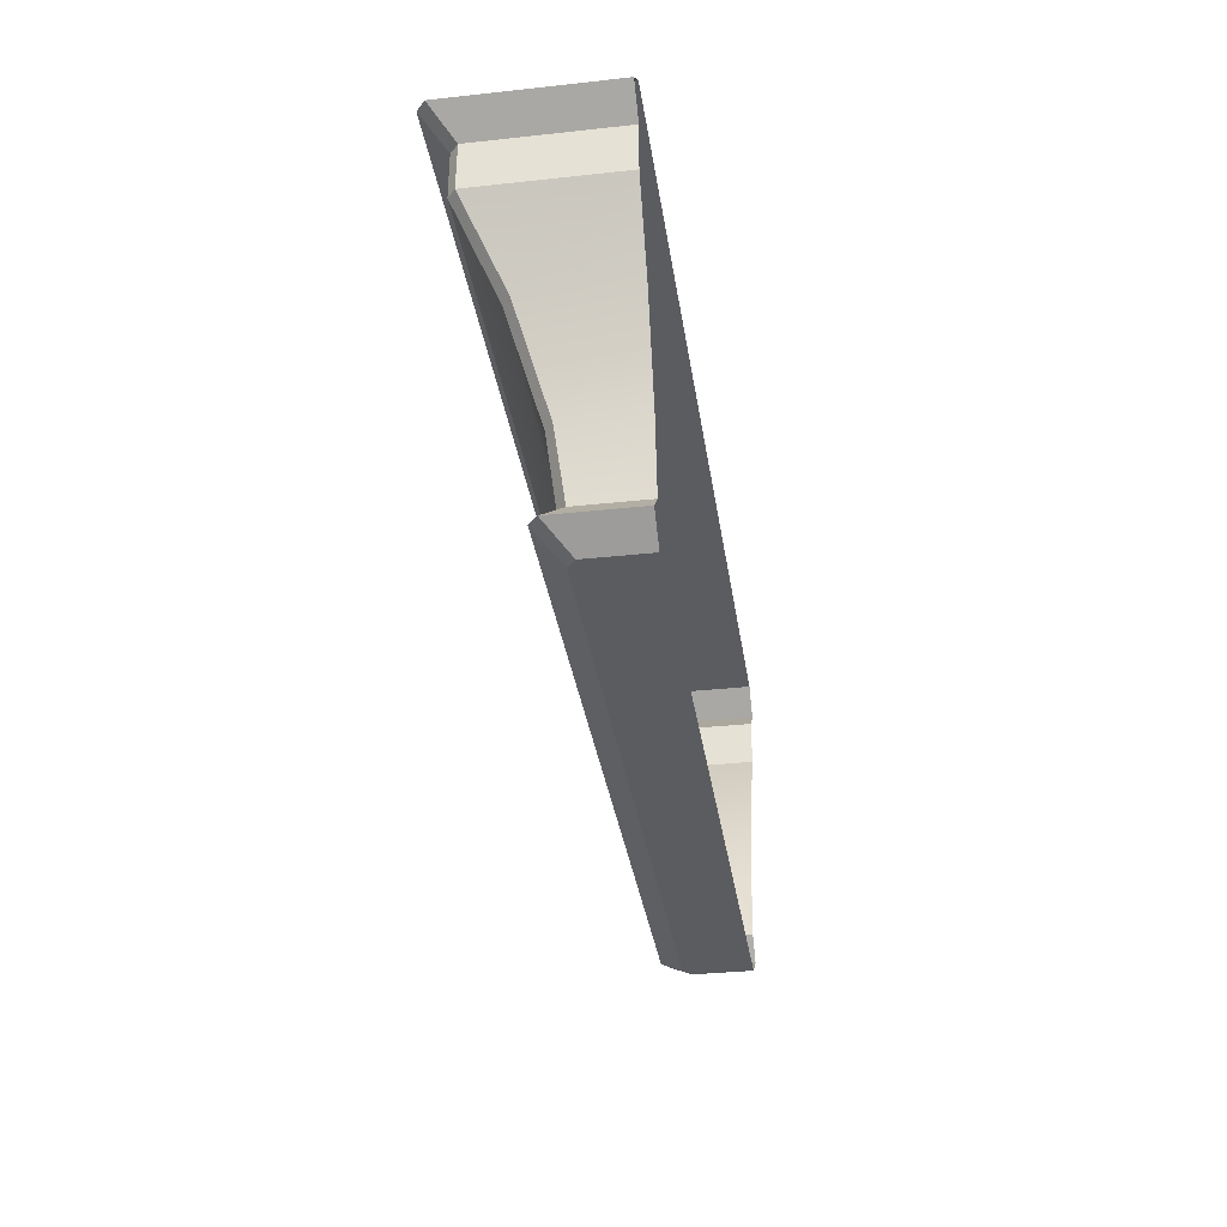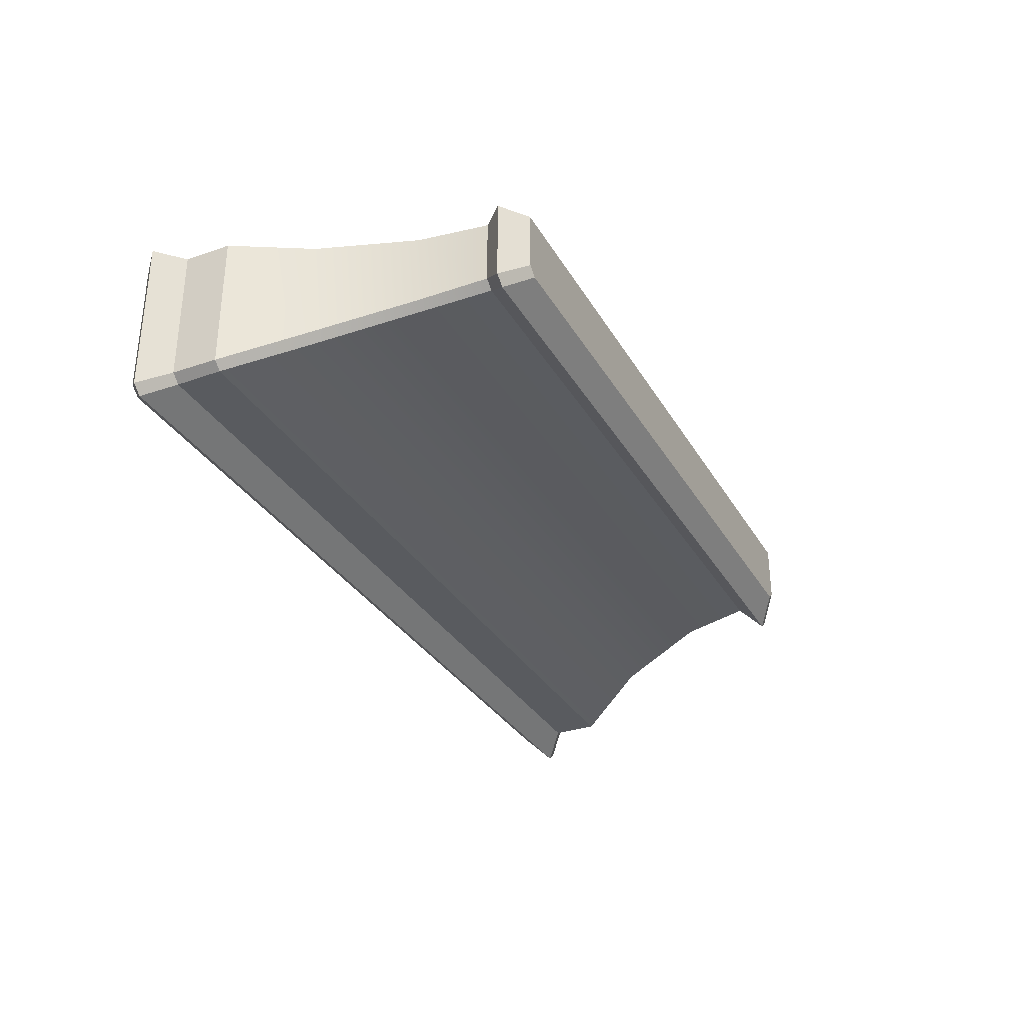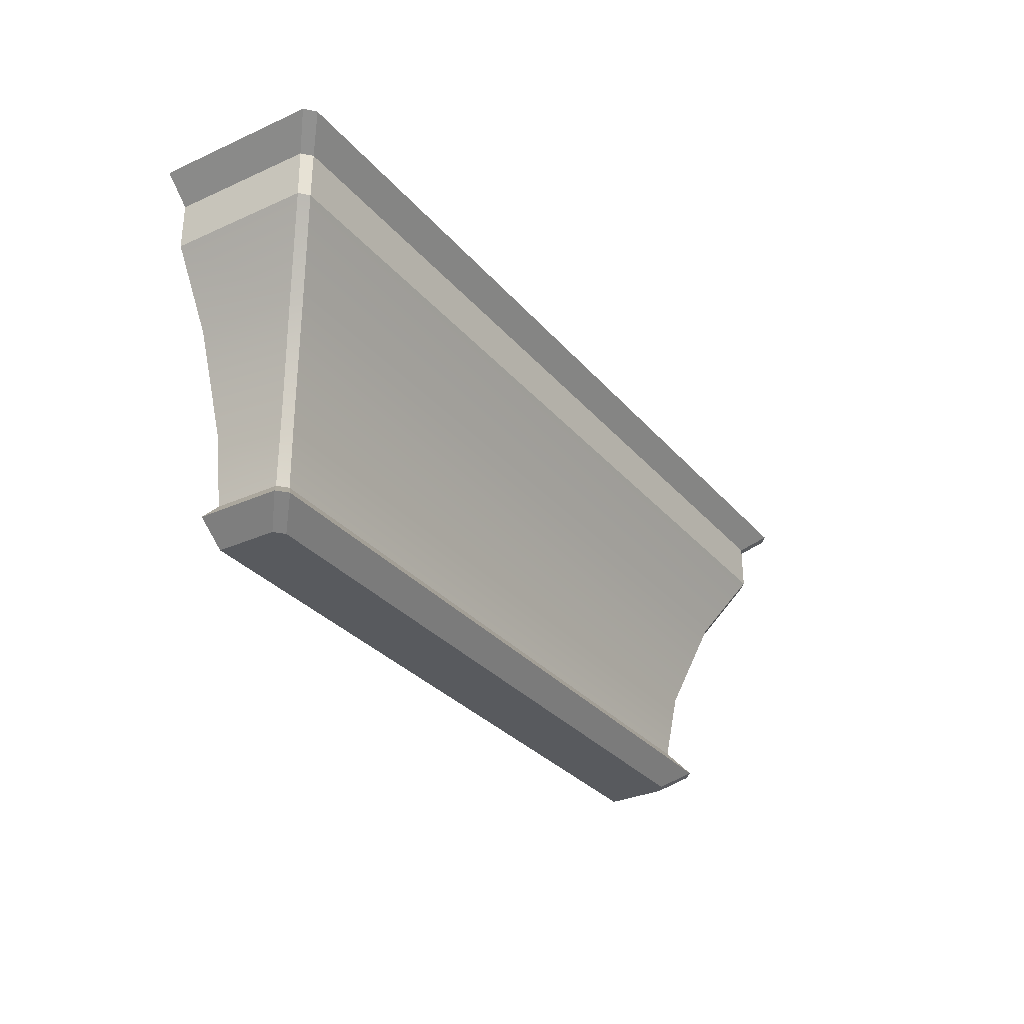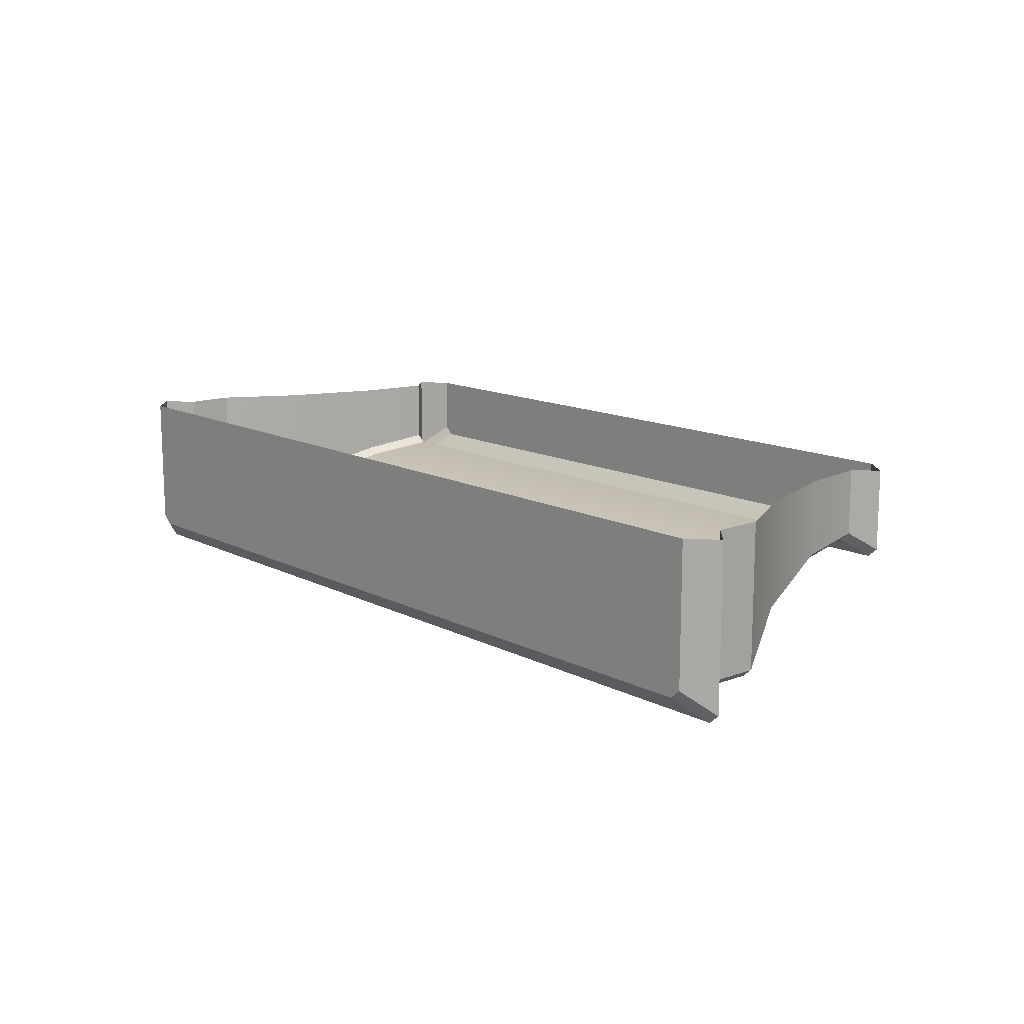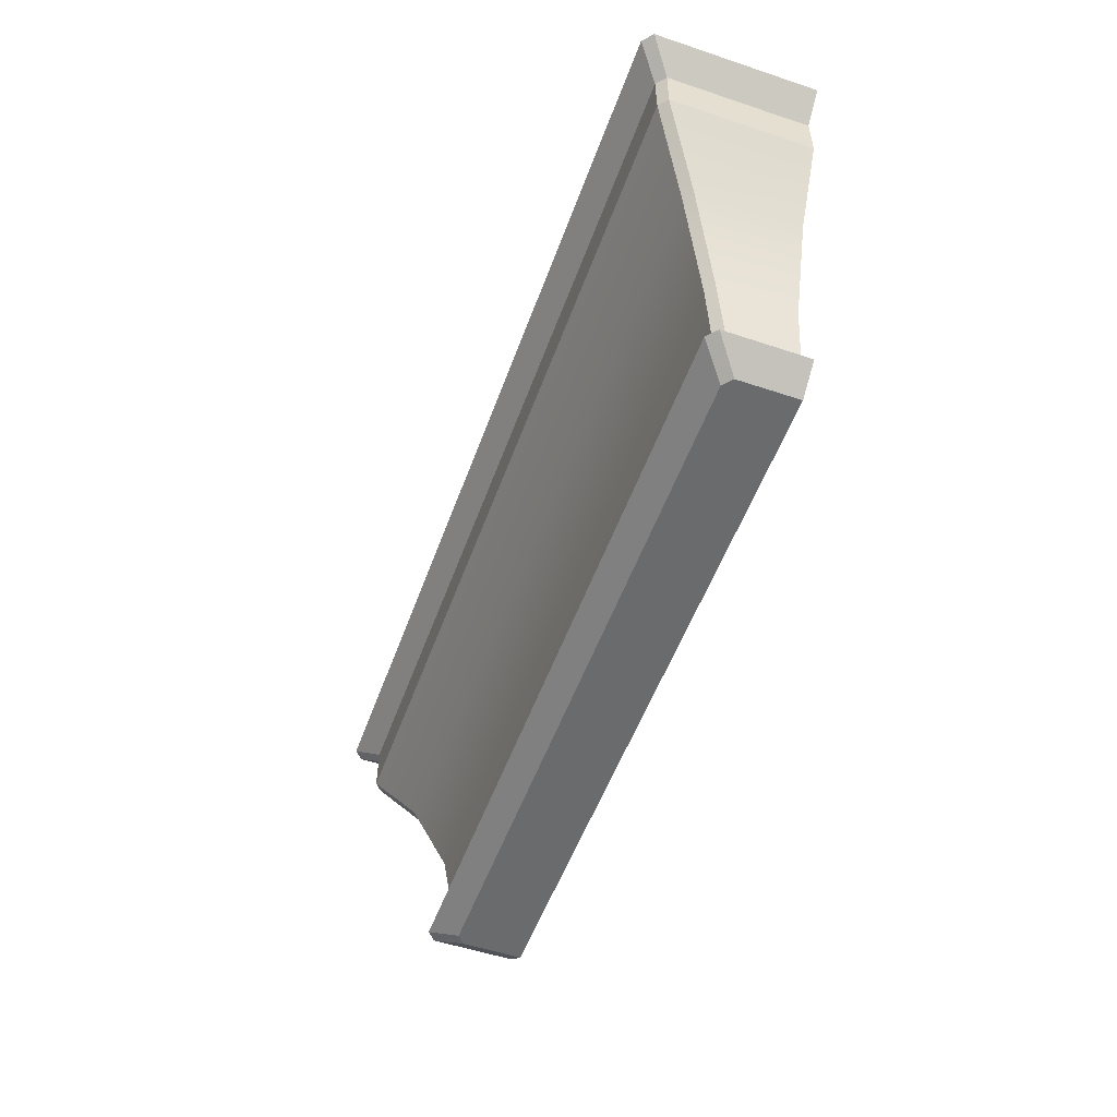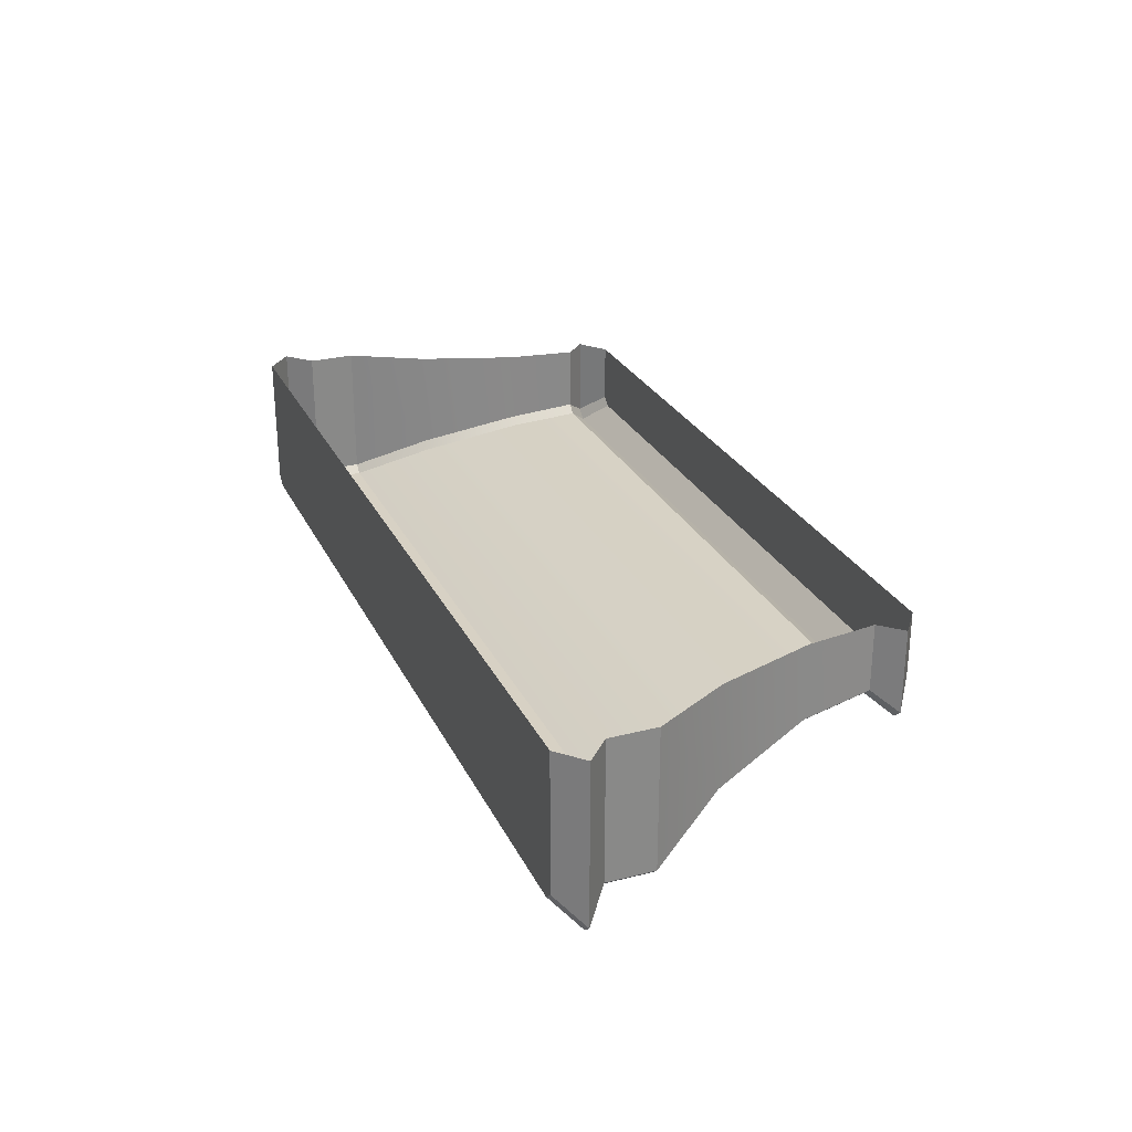
<metadata>
{"format":"obj","ext":"obj","renderer":"f3d","projection":"perspective","resolution":1024,"background":"white","views":[{"elev":-33.9,"azim":-81.6,"up":"+Y"},{"elev":-32.1,"azim":-64.1,"up":"+Z"},{"elev":-31.0,"azim":122.8,"up":"+Y"},{"elev":13.3,"azim":-131.0,"up":"+Z"},{"elev":-53.2,"azim":-109.7,"up":"+Y"},{"elev":27.1,"azim":-111.7,"up":"+Z"}]}
</metadata>
<code>
v 3.3 0.3869 0.1698
v 3.39 1.033 0.08762
v 3.39 1.033 0.7808
v 3.3 0.3869 0.7808
v -3.31 1.033 0.01899
v 3.31 1.033 0.01899
v 3.215 0.3869 0.09661
v -3.215 0.3869 0.09661
v -3.998 2.623 -0.5762
v -3.994 3.06 -0.5762
v 3.994 3.06 -0.5762
v 3.998 2.623 -0.5762
v -4.079 2.623 0.7808
v -4.079 3.06 0.7808
v -4.079 3.06 -0.5027
v -4.079 2.623 -0.5062
v 3.234 0 0.2281
v 3.488 0.1934 0.01576
v 3.488 0.1934 0.7808
v 3.234 0 0.7808
v -3.393 0.1934 -0.06605
v 3.393 0.1934 -0.06605
v 3.148 0 0.1535
v -3.148 0 0.1535
v 4.079 3.06 -0.5027
v 4.315 3.278 -0.6995
v 4.315 3.278 0.7808
v 4.079 3.06 0.7808
v -4.221 3.278 -0.7808
v 4.221 3.278 -0.7808
v 4.079 3.496 -0.4949
v 4.079 3.496 0.7808
v -3.985 3.496 -0.5762
v 3.985 3.496 -0.5762
v 3.694 1.933 -0.1725
v 4.079 2.623 -0.5062
v 4.079 2.623 0.7808
v 3.694 1.933 0.7808
v 3.611 1.933 -0.2439
v -3.611 1.933 -0.2439
v -3.3 0.3869 0.1698
v -3.39 1.033 0.08762
v -3.488 0.1934 0.01576
v -3.234 0 0.2281
v -4.315 3.278 -0.6995
v -4.079 3.496 -0.4949
v -3.694 1.933 -0.1725
v -4.079 3.496 0.7808
v -3.39 1.033 0.7808
v -3.3 0.3869 0.7808
v -3.488 0.1934 0.7808
v -3.234 0 0.7808
v -4.315 3.278 0.7808
v -3.694 1.933 0.7808
f 1 2 3
f 1 3 4
f 5 6 7
f 5 7 8
f 9 10 11
f 9 11 12
f 13 14 15
f 13 15 16
f 17 18 19
f 17 19 20
f 21 22 23
f 21 23 24
f 1 4 19
f 1 19 18
f 8 7 22
f 8 22 21
f 25 26 27
f 25 27 28
f 29 30 11
f 29 11 10
f 31 32 27
f 31 27 26
f 33 34 30
f 33 30 29
f 35 36 37
f 35 37 38
f 9 12 39
f 9 39 40
f 2 35 38
f 2 38 3
f 40 39 6
f 40 6 5
f 1 7 6
f 1 6 2
f 41 42 5
f 41 5 8
f 12 11 25
f 12 25 36
f 16 15 10
f 16 10 9
f 1 18 22
f 1 22 7
f 41 8 21
f 41 21 43
f 22 18 17
f 22 17 23
f 21 24 44
f 21 44 43
f 25 11 30
f 25 30 26
f 15 45 29
f 15 29 10
f 30 34 31
f 30 31 26
f 29 45 46
f 29 46 33
f 35 39 12
f 35 12 36
f 47 16 9
f 47 9 40
f 2 6 39
f 2 39 35
f 42 47 40
f 42 40 5
f 32 31 34
f 32 34 46
f 34 33 46
f 48 32 46
f 49 42 41
f 49 41 50
f 37 36 25
f 37 25 28
f 51 43 44
f 51 44 52
f 51 50 41
f 51 41 43
f 53 45 15
f 53 15 14
f 53 48 46
f 53 46 45
f 13 16 47
f 13 47 54
f 54 47 42
f 54 42 49
f 52 44 17
f 52 17 20
f 23 17 44
f 23 44 24

</code>
